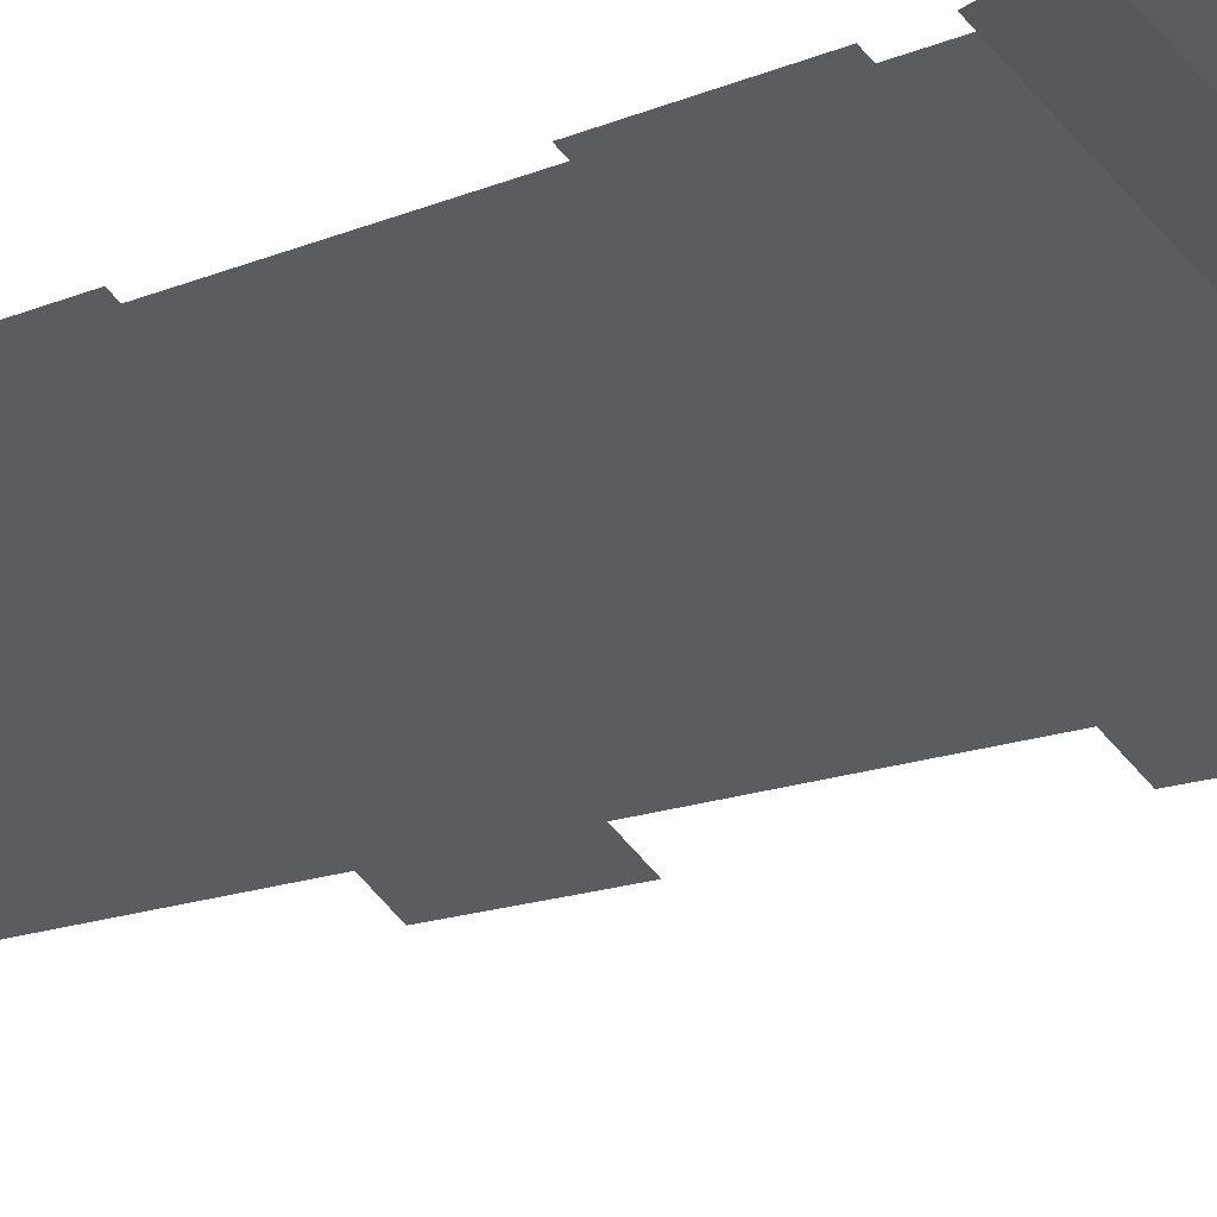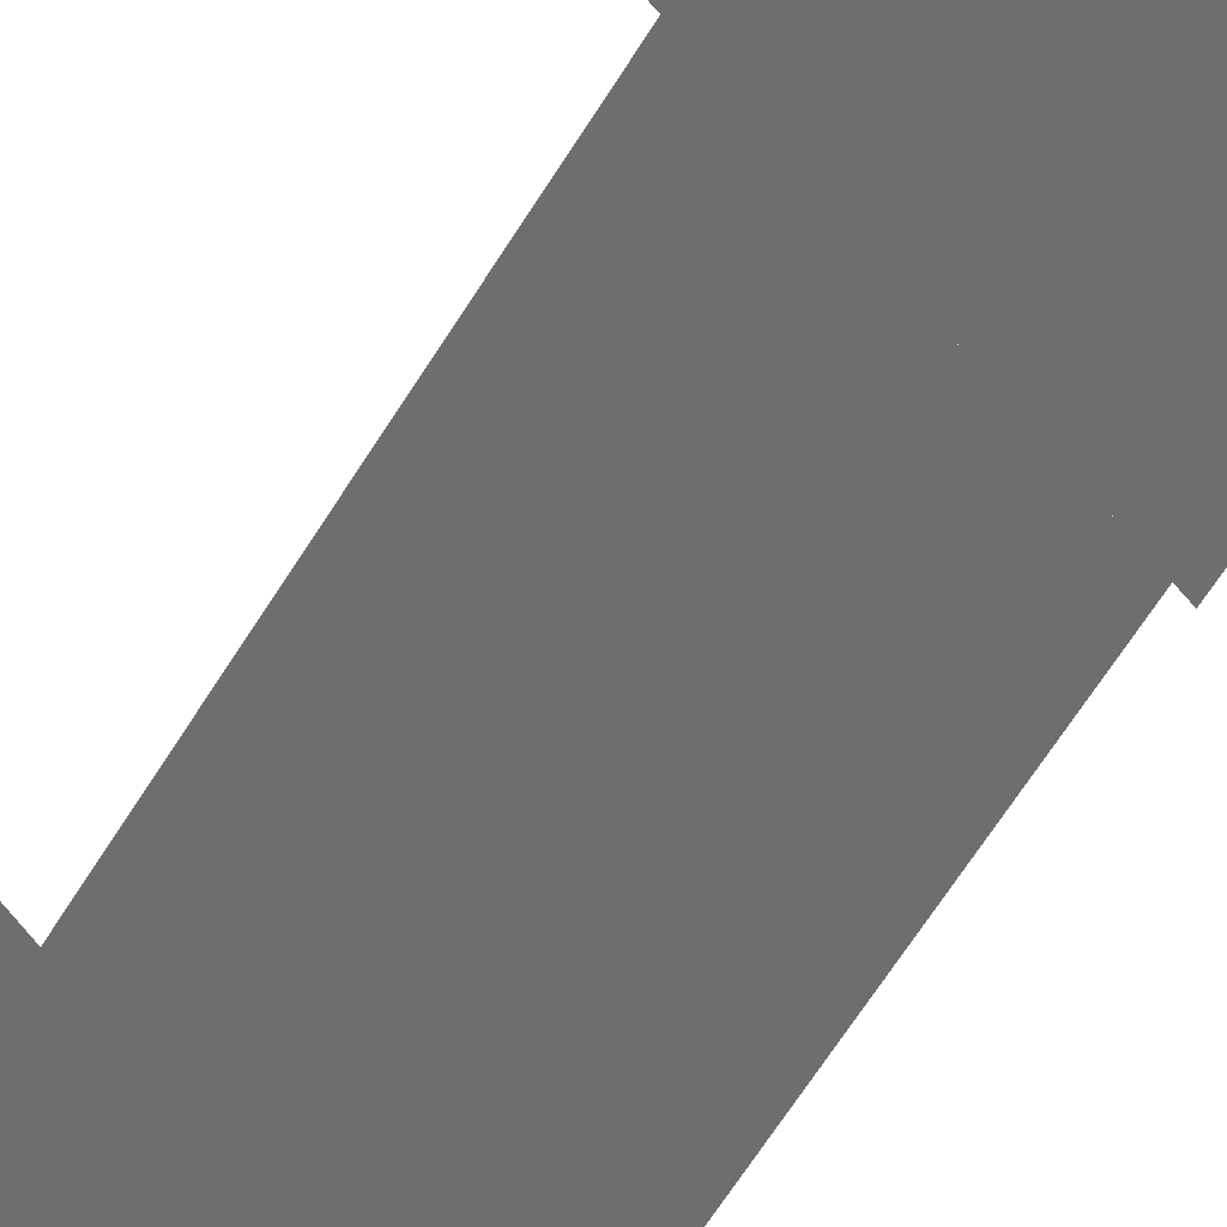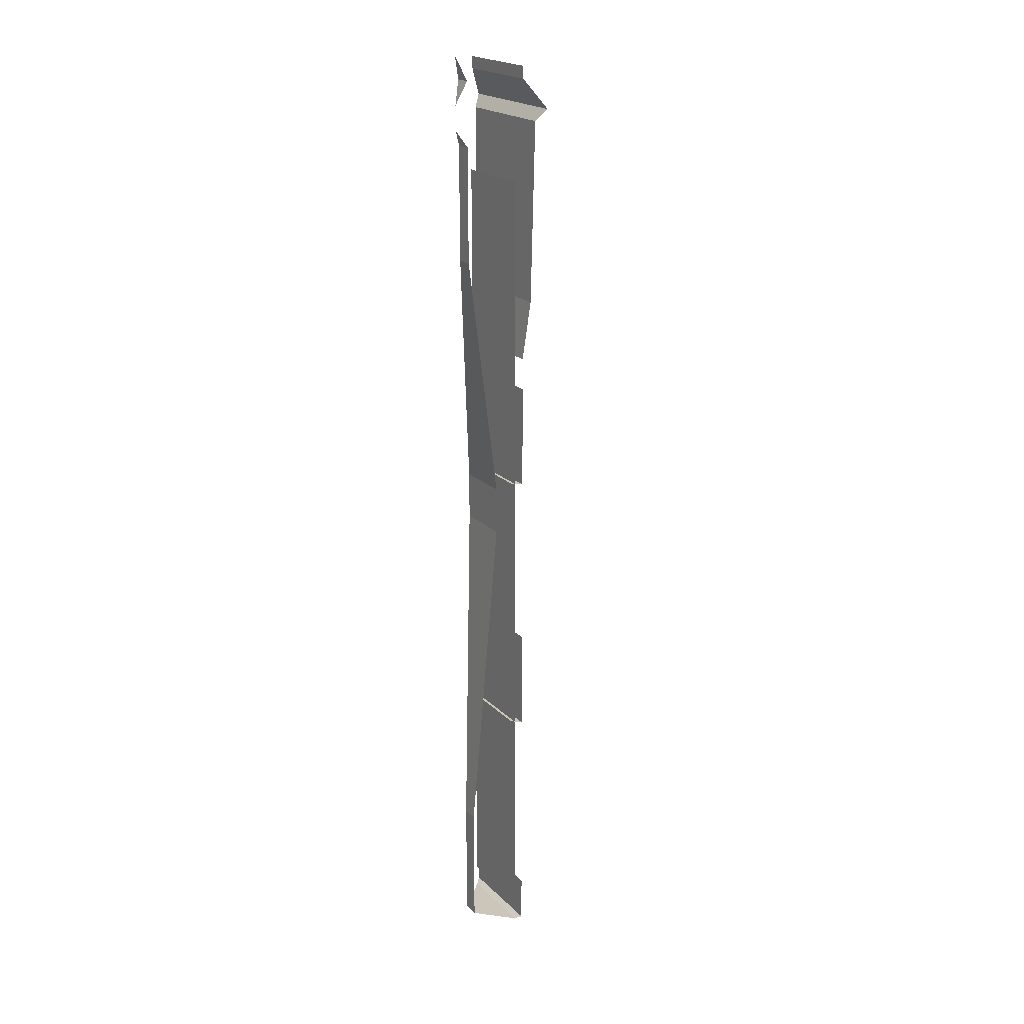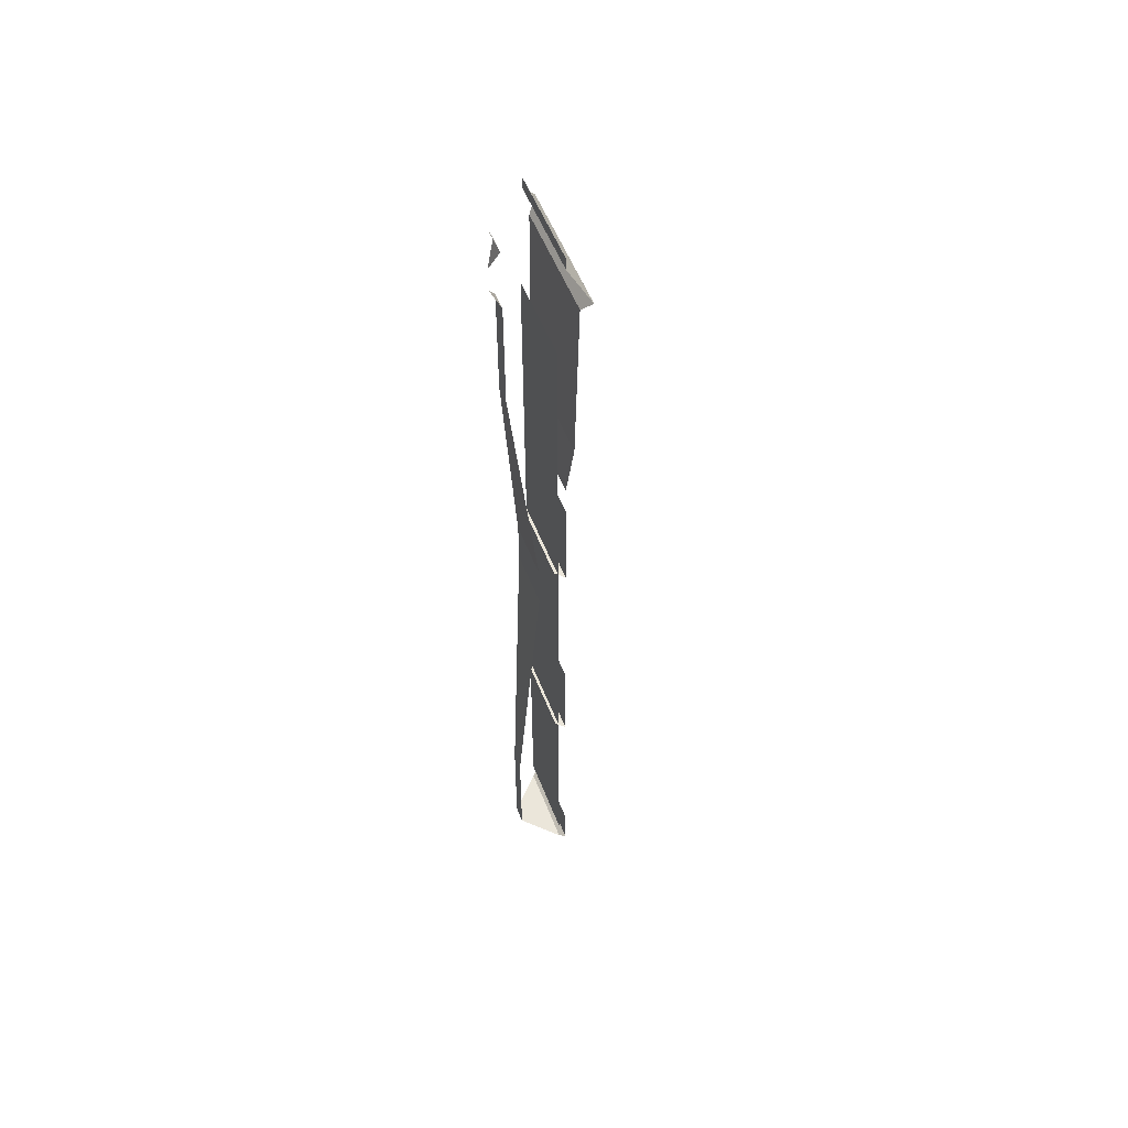
<metadata>
{"format":"obj","ext":"obj","renderer":"f3d","projection":"perspective","resolution":1024,"background":"white","views":[{"elev":-4.2,"azim":162.6,"up":"+Z"},{"elev":-39.8,"azim":156.2,"up":"+Z"},{"elev":21.0,"azim":13.2,"up":"+Y"},{"elev":54.8,"azim":23.7,"up":"+Y"}]}
</metadata>
<code>
v -0.3672 0 0.5
v -0.3672 -0.02344 0.5
v -0.5 -0.02344 0.3672
v -0.5 0 0.3672
v -0.4766 -0.03125 0.5
v -0.5 0.01562 0.5
v -0.5 -0.03125 0.4766
v -0.5 -0.07812 0.5
v -0.3203 -0.07812 0.5
v -0.3438 -0.1016 0.5
v -0.5 -0.1016 0.3438
v -0.5 -0.07812 0.3203
v -0.3828 -0.2188 0.5
v -0.3828 -1.836 0.5
v -0.5 -1.836 0.3828
v -0.5 -0.2188 0.3828
v -0.3672 -1.875 0.5
v -0.3828 -1.883 0.5
v -0.5 -1.883 0.3828
v -0.5 -1.875 0.3672
v -0.3672 -1.781 0.5
v -0.5 -1.781 0.3672
v -0.4219 -0.8516 0.5
v -0.4766 -0.3828 0.5
v -0.5 -0.3828 0.4766
v -0.5 -0.8516 0.4219
v -0.4219 -0.9453 0.5
v -0.5 -0.9453 0.4219
v -0.4766 -1.633 0.5
v -0.5 -1.633 0.4766
v -0.4766 -1.883 0.5
v -0.5 -1.883 0.4766
v -0.4766 -0.1562 0.5
v -0.5 -0.125 0.5
v -0.5 -0.1562 0.4766
v -0.3516 -0.4531 0.5
v -0.5 -0.4531 0.3516
v -0.3672 -0.5703 0.5
v -0.5 -0.5703 0.3672
v -0.3672 -1.203 0.5
v -0.3672 -1.359 0.5
v -0.5 -1.359 0.3672
v -0.5 -1.203 0.3672
v -0.3672 -1.18 0.5
v -0.5 -1.18 0.3672
v -0.3672 -1.383 0.5
v -0.5 -1.383 0.3672
v -0.3906 -1.383 0.5
v -0.5 -1.383 0.3906
v -0.3672 -0.6562 0.5
v -0.3672 -0.8125 0.5
v -0.5 -0.8125 0.3672
v -0.5 -0.6562 0.3672
v -0.3672 -0.6328 0.5
v -0.5 -0.6328 0.3672
v -0.3672 -0.8359 0.5
v -0.5 -0.8359 0.3672
v -0.3906 -0.8359 0.5
v -0.5 -0.8359 0.3906
f 1 2 3
f 1 3 4
f 5 6 7
f 5 7 8
f 9 10 11
f 9 11 12
f 9 12 2
f 2 12 3
f 13 14 15
f 13 15 16
f 29 30 31
f 31 30 32
f 17 18 19
f 17 19 20
f 17 20 21
f 21 20 22
f 31 32 18
f 18 32 19
f 36 38 39
f 36 39 37
f 23 24 25
f 23 25 26
f 23 26 27
f 27 26 28
f 27 28 29
f 29 28 30
f 33 34 35
f 33 35 24
f 24 35 25
f 10 36 37
f 10 37 11
f 40 41 42
f 40 42 43
f 40 43 44
f 44 43 45
f 41 46 47
f 41 47 42
f 46 48 49
f 46 49 47
f 50 51 52
f 50 52 53
f 50 53 54
f 54 53 55
f 51 56 57
f 51 57 52
f 56 58 59
f 56 59 57

</code>
